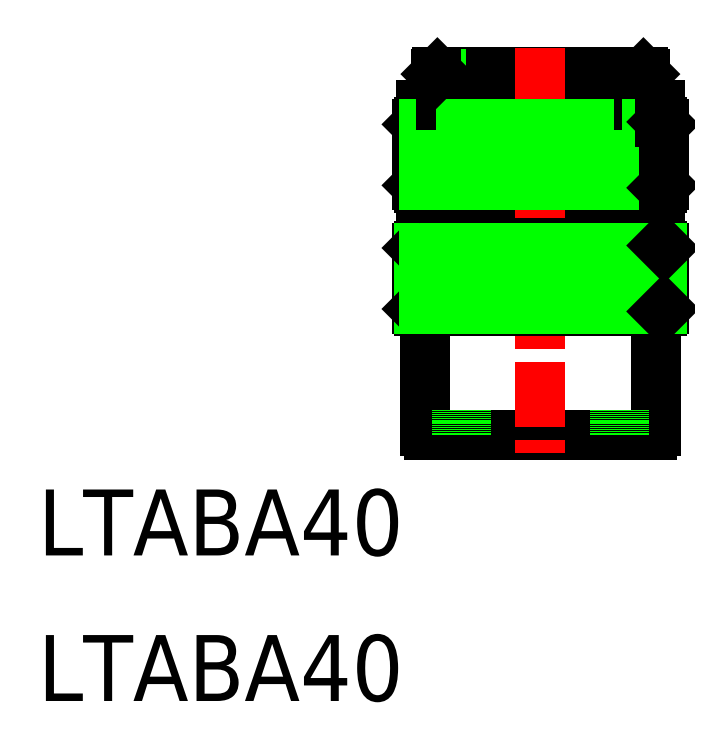
<metadata>
{"format":"dxf","ext":"dxf","renderer":"ezdxf+matplotlib","layout":"modelspace","background":"white","min_lineweight":24,"dpi":150}
</metadata>
<code>
0
SECTION
2
ENTITIES
0
TEXT
8
0
10
13.33
20
32.51
30
0
40
8
1
LTABA40
0
TEXT
8
0
10
13.33
20
50.17
30
0
40
8
1
LTABA40
0
LINE
8
0
10
88.8
20
89.78
30
0
11
59.8
21
89.78
31
0
0
LINE
8
0
10
87.8
20
64.78
30
0
11
60.8
21
64.78
31
0
0
LINE
8
0
10
89
20
79.78
30
0
11
59.6
21
79.78
31
0
0
LINE
8
0
10
59.6
20
87.78
30
0
11
89
21
87.78
31
0
0
LINE
8
0
10
59.3
20
80.08
30
0
11
89.3
21
80.08
31
0
0
LINE
8
0
10
59.3
20
87.48
30
0
11
89.3
21
87.48
31
0
0
LINE
8
0
10
59.3
20
102.5
30
0
11
89.3
21
102.5
31
0
0
LINE
8
0
10
59.3
20
95.08
30
0
11
89.3
21
95.08
31
0
0
LINE
8
0
10
59.6
20
102.8
30
0
11
89
21
102.8
31
0
0
LINE
8
0
10
87
20
105.8
30
0
11
61.6
21
105.8
31
0
0
LINE
8
0
10
89
20
94.78
30
0
11
59.6
21
94.78
31
0
0
LINE
8
0
10
61.6
20
108.6
30
0
11
87
21
108.6
31
0
0
LINE
8
0
10
86.3
20
108.8
30
0
11
61.8
21
108.8
31
0
0
LINE
8
0
10
88.8
20
104.8
30
0
11
59.8
21
104.8
31
0
0
LINE
8
0
10
59.8
20
94.78
30
0
11
59.8
21
87.78
31
0
0
LINE
8
CENTER
10
74.3
20
111.8
30
0
11
74.3
21
61.78
31
0
0
LINE
8
0
10
59.3
20
80.08
30
0
11
59.3
21
87.48
31
0
0
LINE
8
0
10
59.53
20
87.48
30
0
11
59.53
21
80.08
31
0
0
LINE
8
0
10
59.6
20
79.78
30
0
11
59.3
21
80.08
31
0
0
LINE
8
0
10
59.6
20
87.78
30
0
11
59.3
21
87.48
31
0
0
LINE
8
0
10
60.3
20
65.28
30
0
11
60.3
21
79.78
31
0
0
ARC
8
0
10
60.8
20
65.28
30
0
40
0.5
50
180
51
270
0
LINE
8
0
10
62.81
20
80.08
30
0
11
62.81
21
87.48
31
0
0
LINE
8
0
10
61.31
20
87.48
30
0
11
61.31
21
80.08
31
0
0
LINE
8
0
10
60.21
20
80.08
30
0
11
60.21
21
87.48
31
0
0
LINE
8
0
10
66.8
20
80.08
30
0
11
66.8
21
87.48
31
0
0
LINE
8
0
10
64.66
20
87.48
30
0
11
64.66
21
80.08
31
0
0
LINE
8
0
10
71.7
20
80.08
30
0
11
71.7
21
87.48
31
0
0
LINE
8
0
10
69.17
20
87.48
30
0
11
69.17
21
80.08
31
0
0
LINE
8
0
10
76.91
20
87.48
30
0
11
76.91
21
80.08
31
0
0
LINE
8
1
10
74.3
20
80.08
30
0
11
74.3
21
87.48
31
0
0
LINE
8
0
10
59.53
20
102.5
30
0
11
59.53
21
95.08
31
0
0
LINE
8
0
10
59.3
20
95.08
30
0
11
59.3
21
102.5
31
0
0
LINE
8
0
10
59.6
20
94.78
30
0
11
59.3
21
95.08
31
0
0
LINE
8
0
10
59.8
20
104.8
30
0
11
59.8
21
102.8
31
0
0
LINE
8
0
10
59.6
20
102.8
30
0
11
59.3
21
102.5
31
0
0
LINE
8
0
10
62.3
20
105.8
30
0
11
62.3
21
108.6
31
0
0
LINE
8
0
10
61.6
20
108.6
30
0
11
61.6
21
105.8
31
0
0
LINE
8
0
10
60.21
20
95.08
30
0
11
60.21
21
102.5
31
0
0
LINE
8
0
10
61.31
20
102.5
30
0
11
61.31
21
95.08
31
0
0
LINE
8
0
10
62.81
20
95.08
30
0
11
62.81
21
102.5
31
0
0
LINE
8
0
10
62.3
20
104.8
30
0
11
62.3
21
105.8
31
0
0
LINE
8
0
10
64.66
20
102.5
30
0
11
64.66
21
95.08
31
0
0
LINE
8
0
10
66.8
20
95.08
30
0
11
66.8
21
102.5
31
0
0
LINE
8
0
10
61.8
20
108.8
30
0
11
61.6
21
108.6
31
0
0
LINE
8
0
10
69.17
20
102.5
30
0
11
69.17
21
95.08
31
0
0
LINE
8
0
10
71.7
20
95.08
30
0
11
71.7
21
102.5
31
0
0
LINE
8
0
10
74.3
20
95.08
30
0
11
74.3
21
102.5
31
0
0
LINE
8
0
10
76.91
20
102.5
30
0
11
76.91
21
95.08
31
0
0
LINE
8
0
10
88.8
20
87.78
30
0
11
88.8
21
94.78
31
0
0
LINE
8
0
10
88.3
20
79.78
30
0
11
88.3
21
65.28
31
0
0
ARC
8
0
10
87.8
20
65.28
30
0
40
0.5
50
270
51
0
0
LINE
8
0
10
79.43
20
80.08
30
0
11
79.43
21
87.48
31
0
0
LINE
8
0
10
81.8
20
87.48
30
0
11
81.8
21
80.08
31
0
0
LINE
8
0
10
83.94
20
80.08
30
0
11
83.94
21
87.48
31
0
0
LINE
8
0
10
85.79
20
87.48
30
0
11
85.79
21
80.08
31
0
0
LINE
8
0
10
89.3
20
87.48
30
0
11
89.3
21
80.08
31
0
0
LINE
8
0
10
87.29
20
80.08
30
0
11
87.29
21
87.48
31
0
0
LINE
8
0
10
88.4
20
87.48
30
0
11
88.4
21
80.08
31
0
0
LINE
8
0
10
89.07
20
80.08
30
0
11
89.07
21
87.48
31
0
0
LINE
8
0
10
89.3
20
80.08
30
0
11
89
21
79.78
31
0
0
LINE
8
0
10
89.3
20
87.48
30
0
11
89
21
87.78
31
0
0
LINE
8
0
10
87
20
105.8
30
0
11
87
21
108.6
31
0
0
LINE
8
0
10
86.3
20
108.6
30
0
11
86.3
21
105.8
31
0
0
LINE
8
0
10
81.8
20
102.5
30
0
11
81.8
21
95.08
31
0
0
LINE
8
0
10
79.43
20
95.08
30
0
11
79.43
21
102.5
31
0
0
LINE
8
0
10
85.79
20
102.5
30
0
11
85.79
21
95.08
31
0
0
LINE
8
0
10
83.94
20
95.08
30
0
11
83.94
21
102.5
31
0
0
LINE
8
0
10
86.3
20
105.8
30
0
11
86.3
21
104.8
31
0
0
LINE
8
0
10
86.8
20
108.8
30
0
11
86.3
21
108.8
31
0
0
LINE
8
0
10
86.8
20
108.8
30
0
11
87
21
108.6
31
0
0
LINE
8
0
10
89.07
20
95.08
30
0
11
89.07
21
102.5
31
0
0
LINE
8
0
10
88.4
20
102.5
30
0
11
88.4
21
95.08
31
0
0
LINE
8
0
10
87.29
20
95.08
30
0
11
87.29
21
102.5
31
0
0
LINE
8
0
10
89.3
20
102.5
30
0
11
89.3
21
95.08
31
0
0
LINE
8
0
10
89.3
20
95.08
30
0
11
89
21
94.78
31
0
0
LINE
8
0
10
89.3
20
102.5
30
0
11
89
21
102.8
31
0
0
LINE
8
0
10
88.8
20
102.8
30
0
11
88.8
21
104.8
31
0
0
LINE
8
0
10
65.3
20
67.78
30
0
11
65.3
21
64.78
31
0
0
LINE
8
0
10
64.14
20
67.78
30
0
11
64.14
21
64.78
31
0
0
LINE
8
0
10
84.46
20
67.78
30
0
11
84.46
21
64.78
31
0
0
LINE
8
0
10
83.3
20
67.78
30
0
11
83.3
21
64.78
31
0
0
VIEWPORT
8
0
10
5.615
20
3.902
30
0
40
17.27
41
8.746
68
     1
69
     1
0
VIEWPORT
8
0
10
5.615
20
3.902
30
0
40
8.985
41
6.243
68
     2
69
     2
0
ENDSEC
0
EOF

</code>
